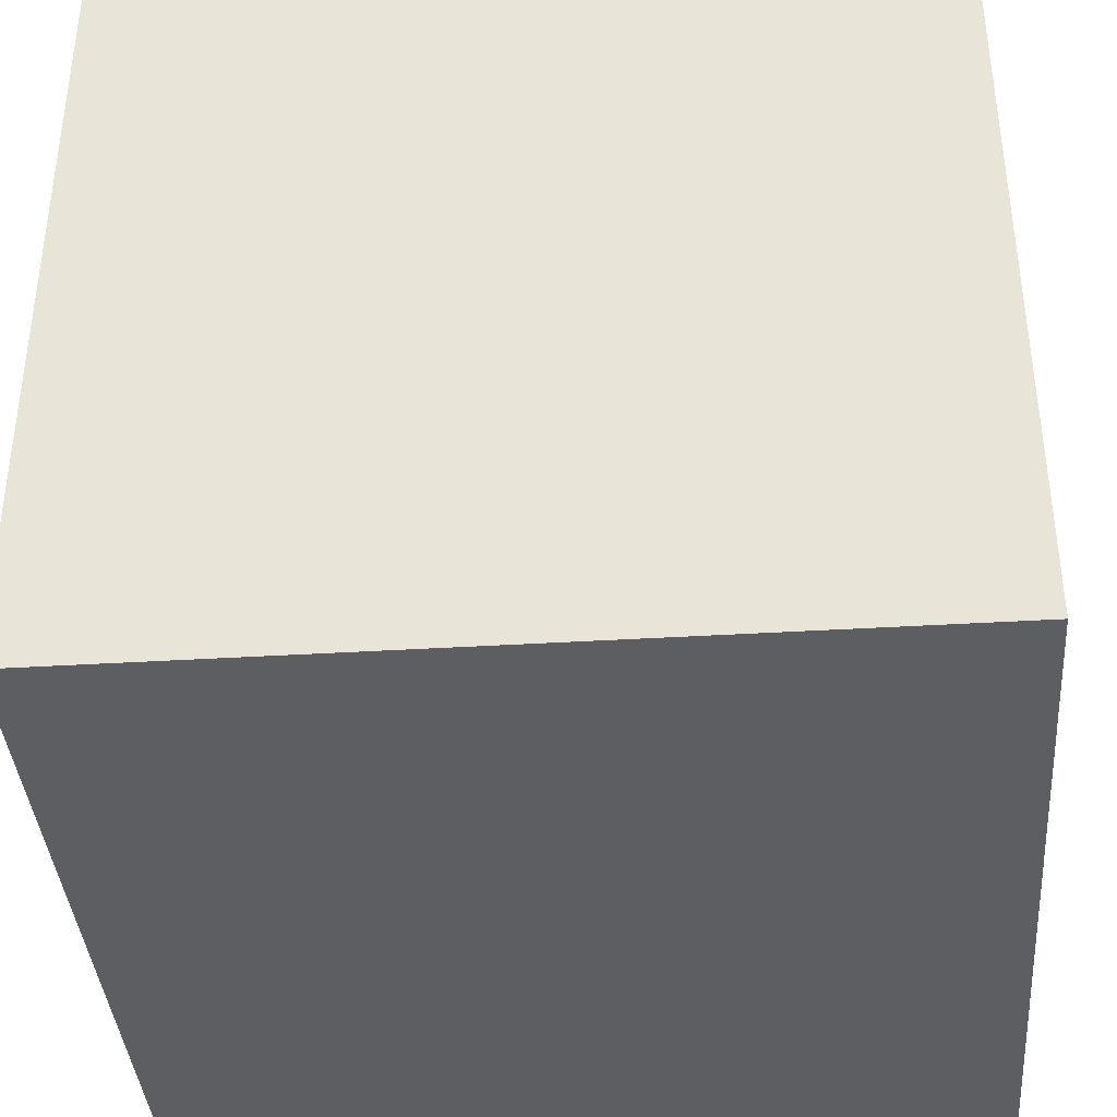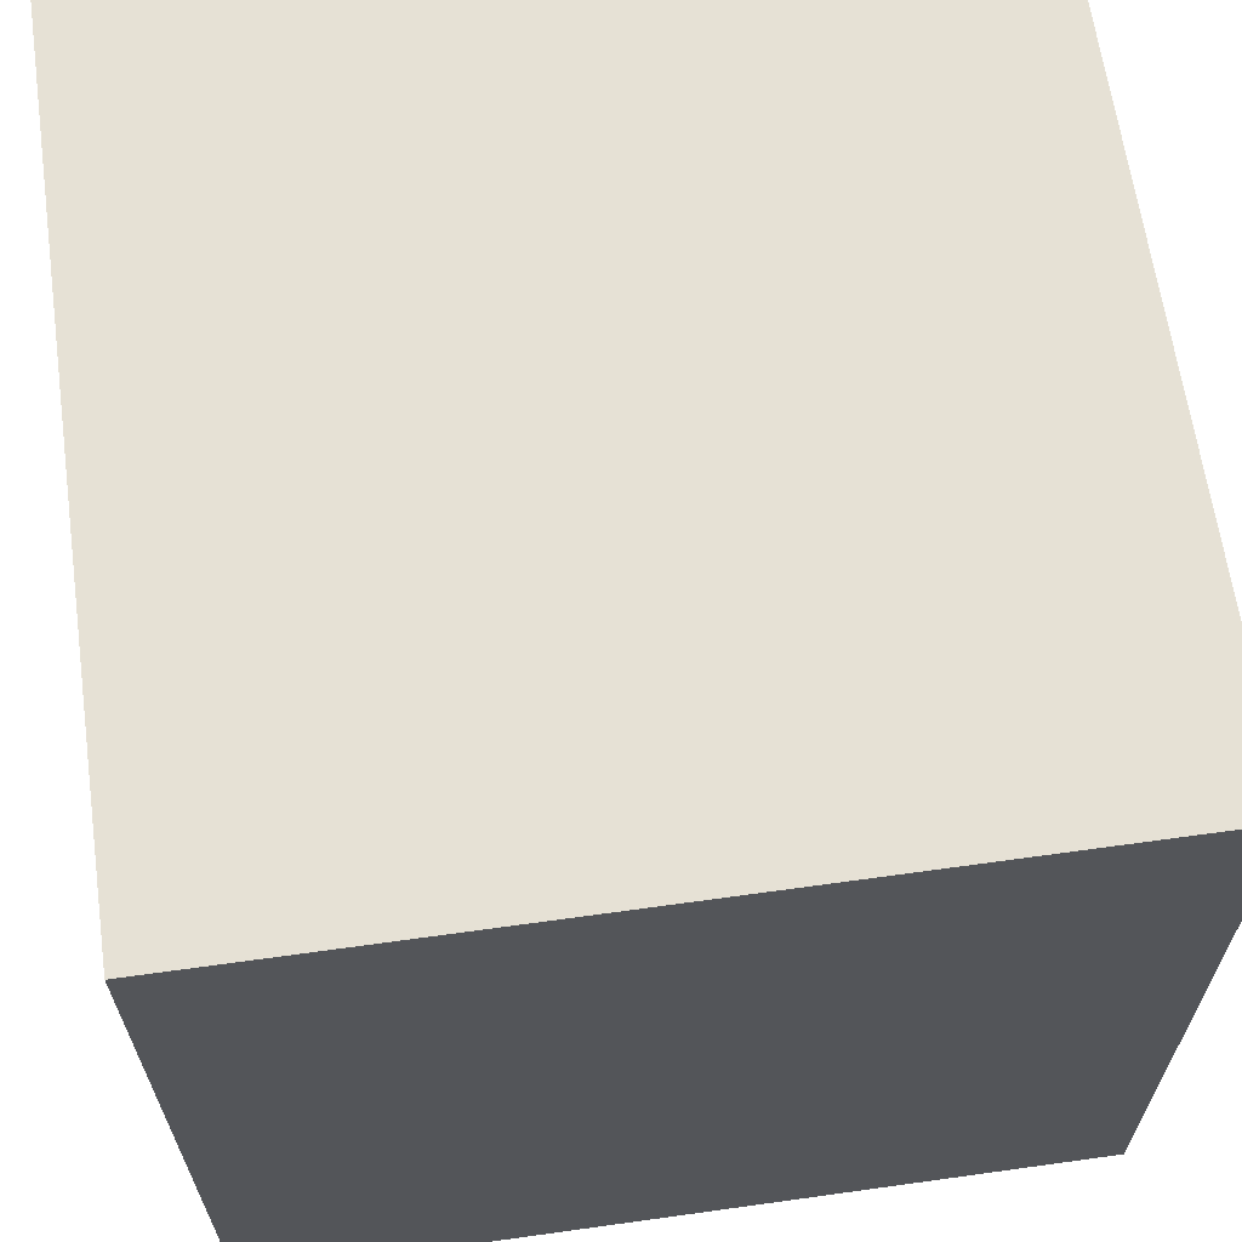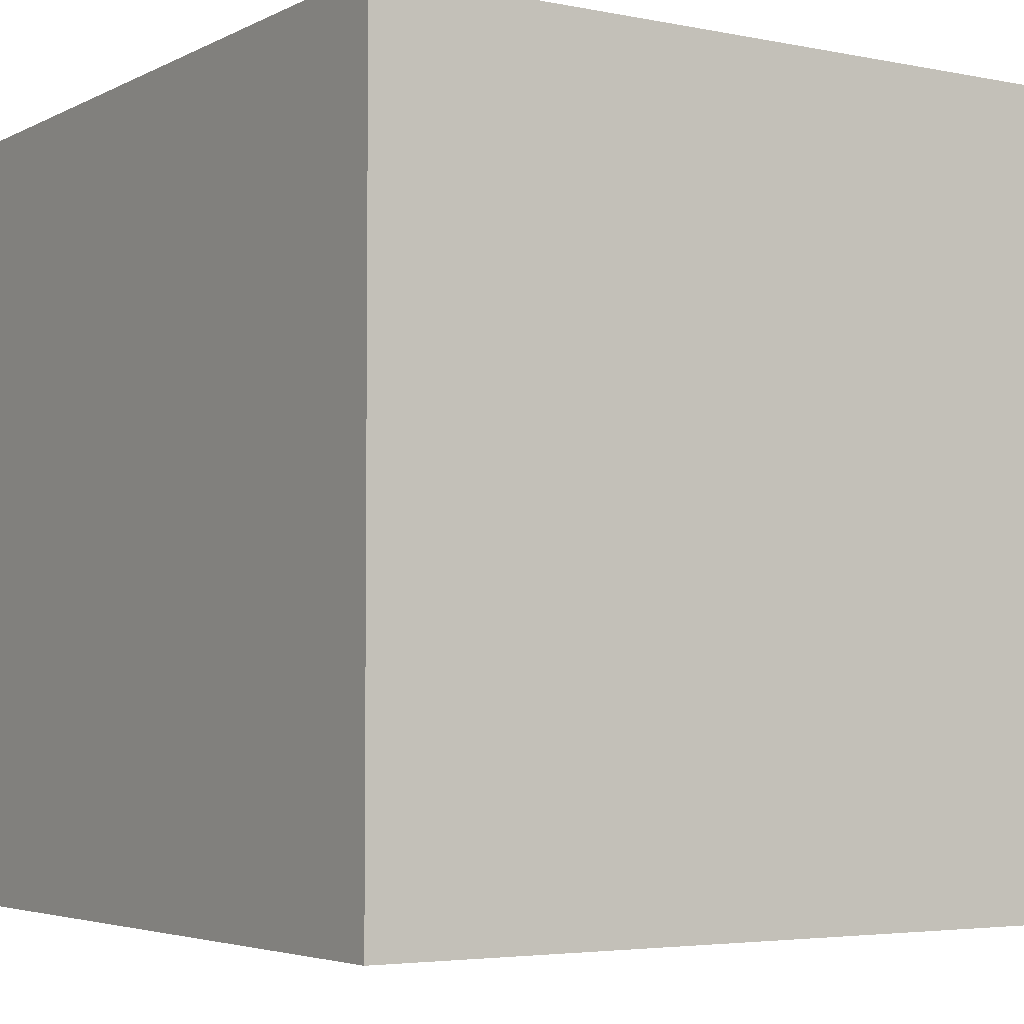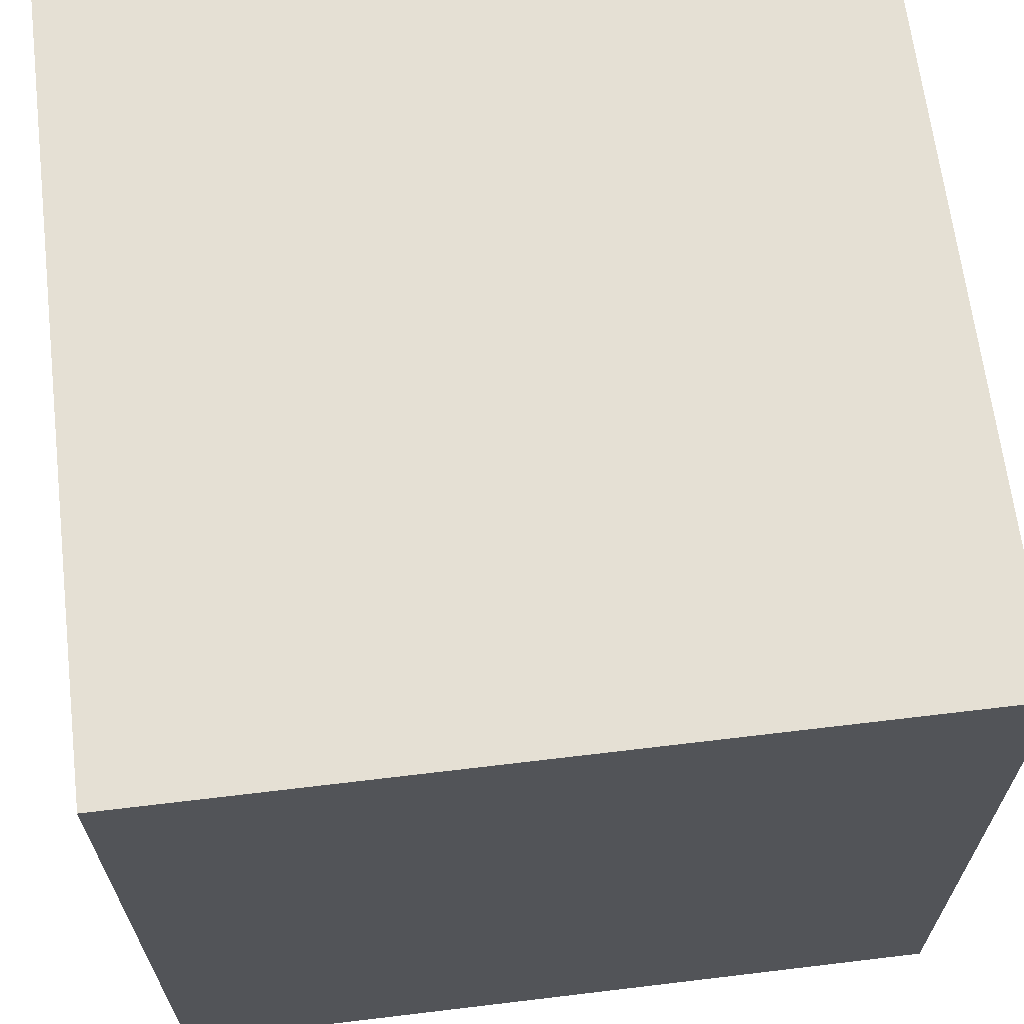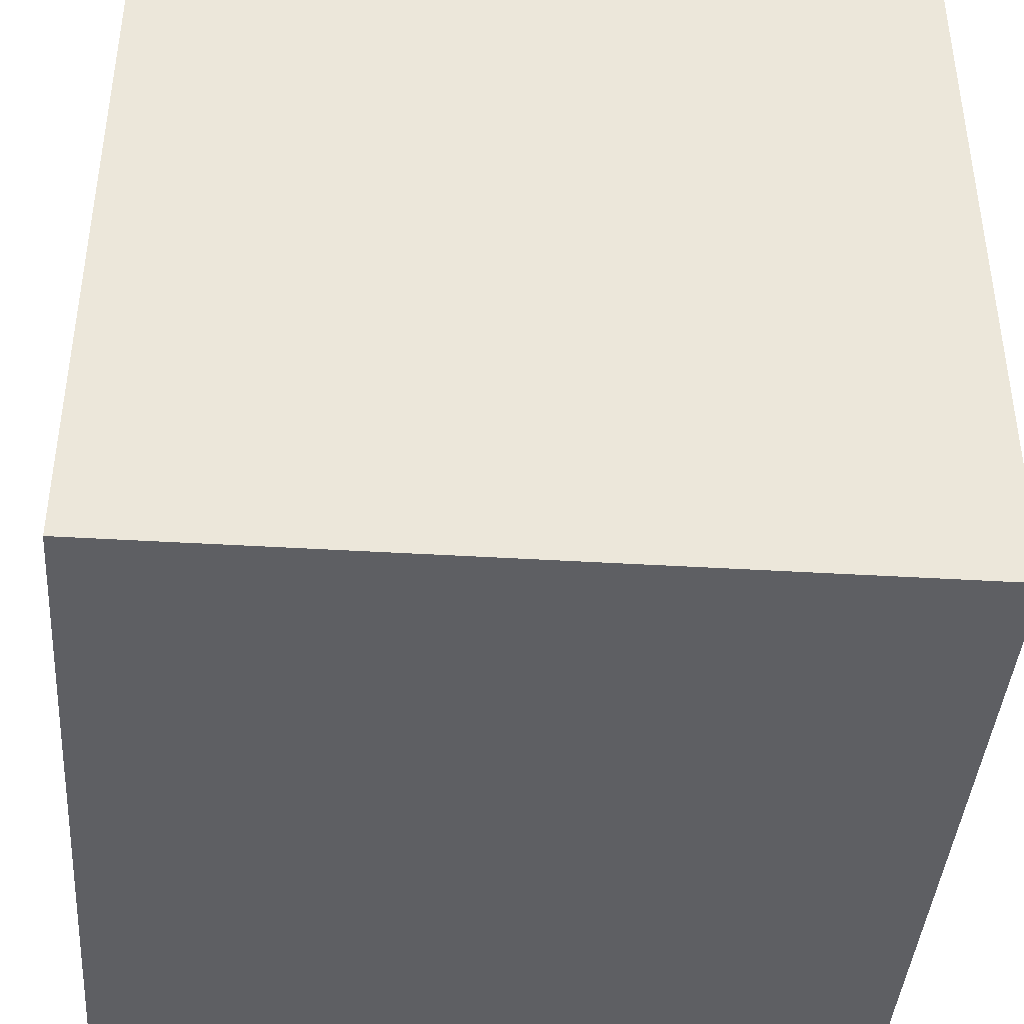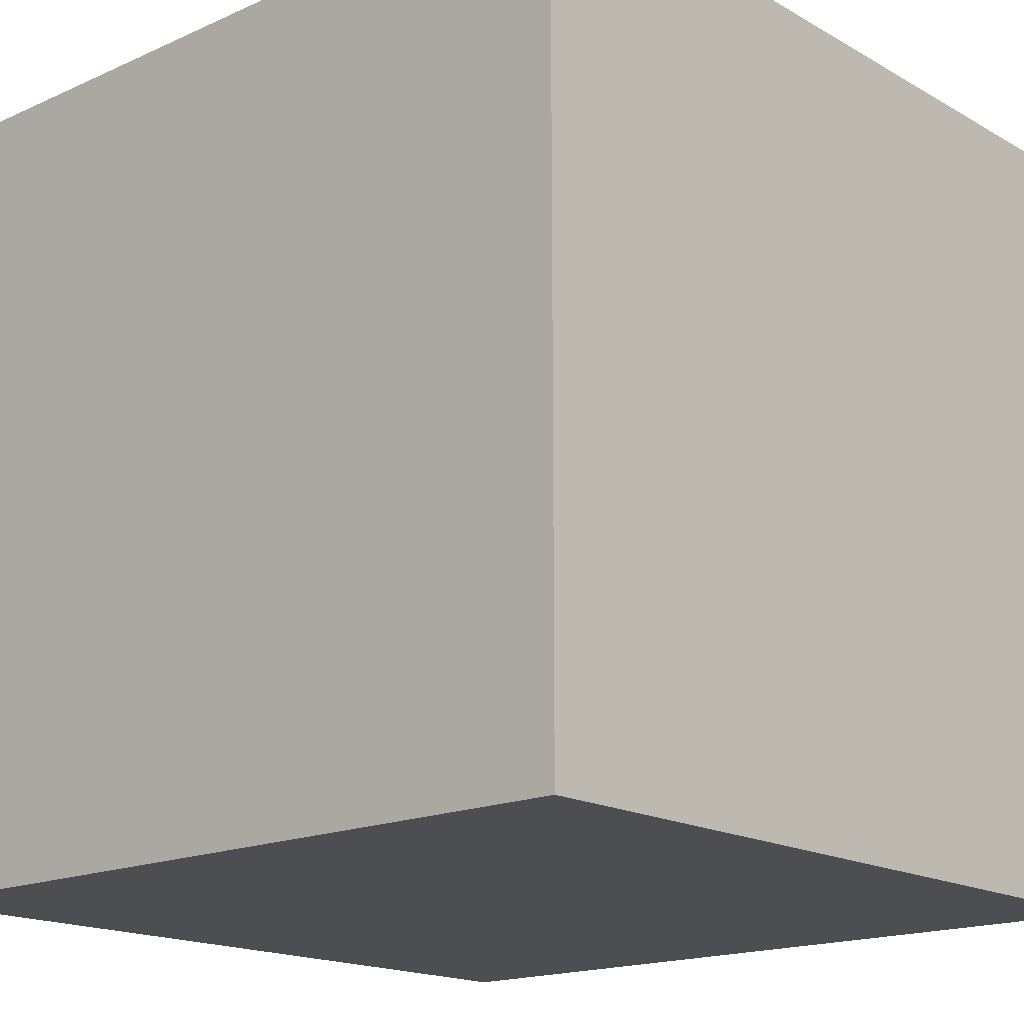
<metadata>
{"format":"obj","ext":"obj","renderer":"f3d","projection":"perspective","resolution":1024,"background":"white","views":[{"elev":-38.7,"azim":-85.6,"up":"+Z"},{"elev":64.6,"azim":172.0,"up":"+Y"},{"elev":-4.2,"azim":56.9,"up":"+Z"},{"elev":65.8,"azim":-6.9,"up":"+Y"},{"elev":-41.2,"azim":-4.2,"up":"+Z"},{"elev":-17.2,"azim":41.7,"up":"+Y"}]}
</metadata>
<code>
v -100 -100 -100
v -100 100 -100
v 100 -100 -100
v 100 100 -100
v 100 -100 100
v 100 100 100
v -100 -100 100
v -100 100 100
o CubeTriangulated
f 1 2 4
f 3 4 6
f 5 6 8
f 7 8 2
f 2 8 6
f 7 1 3
f 1 4 3
f 3 6 5
f 5 8 7
f 7 2 1
f 2 6 4
f 7 3 5

</code>
